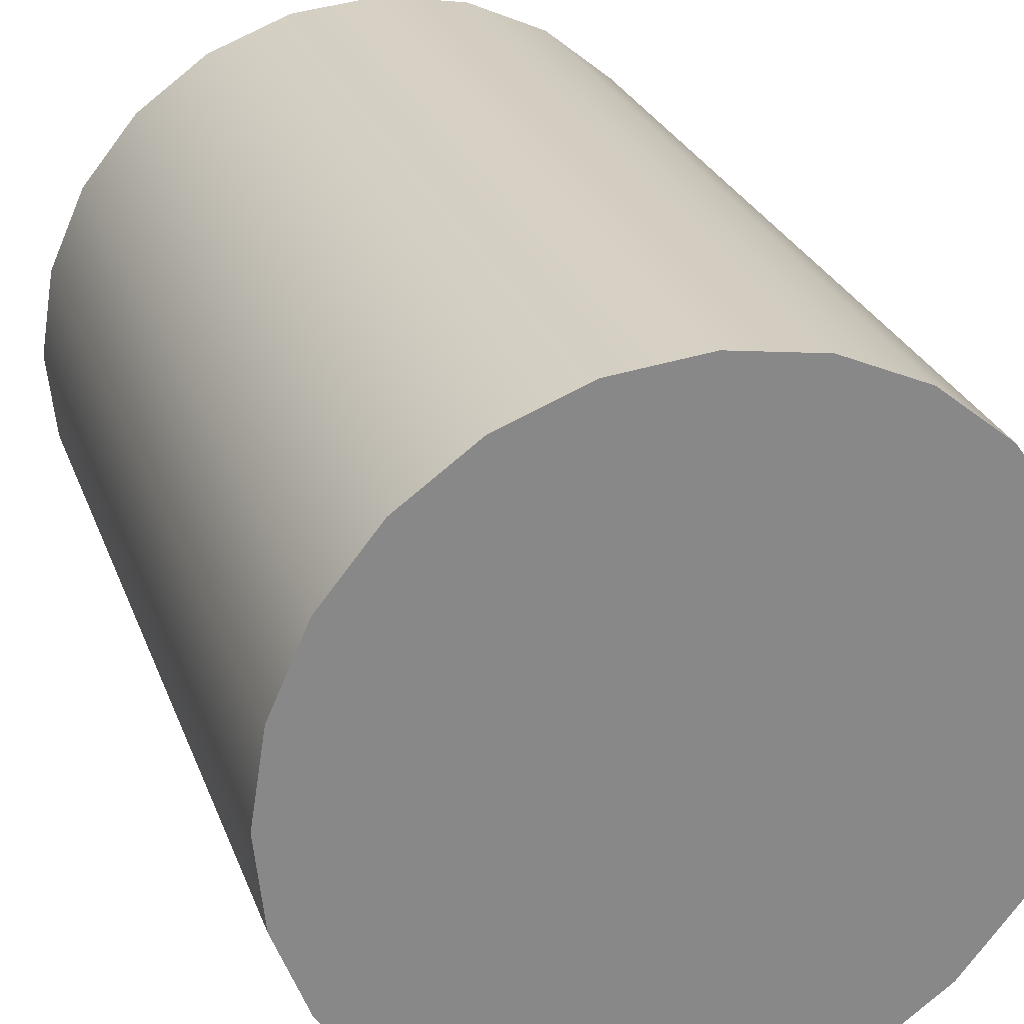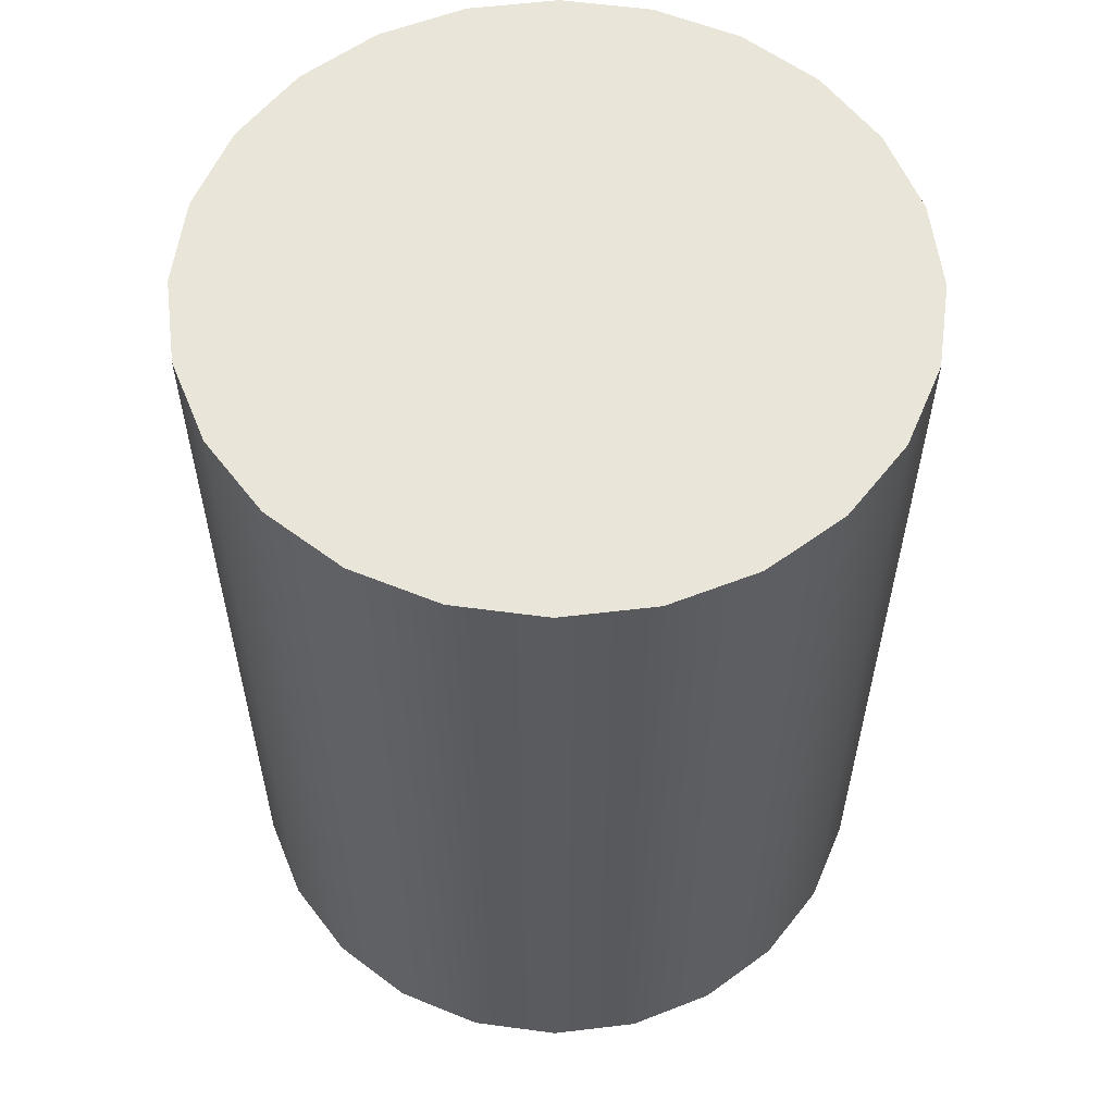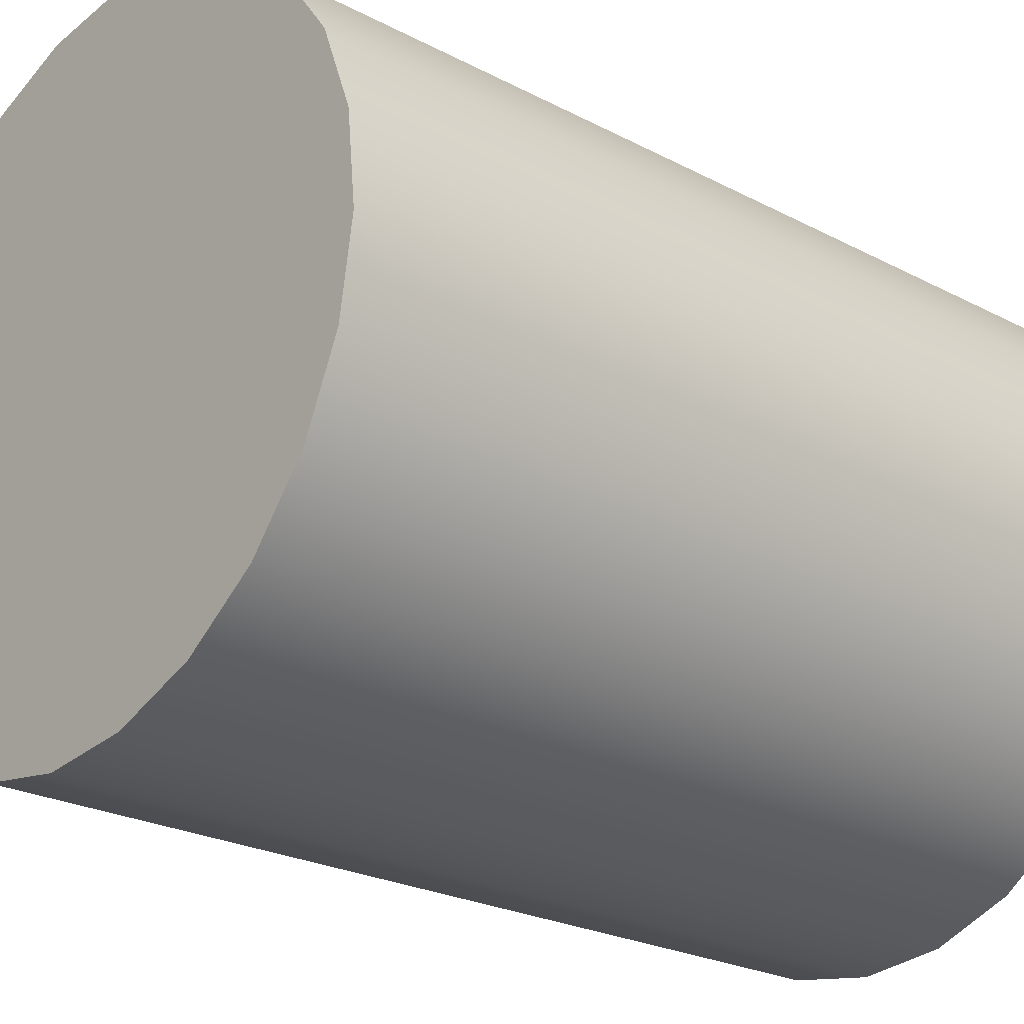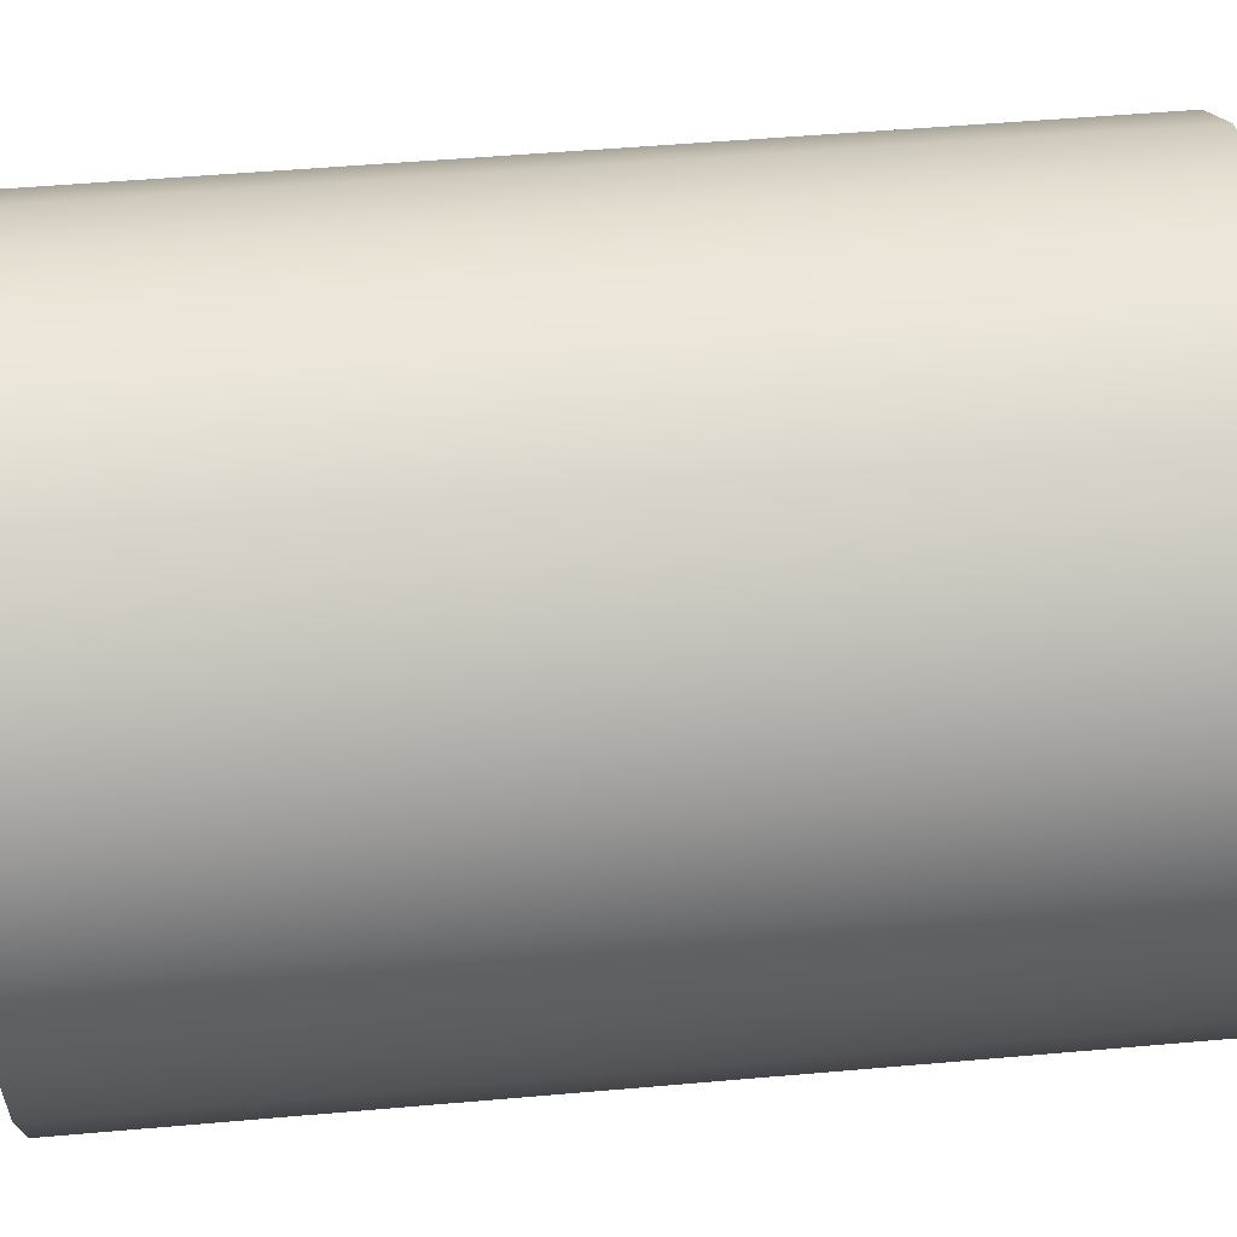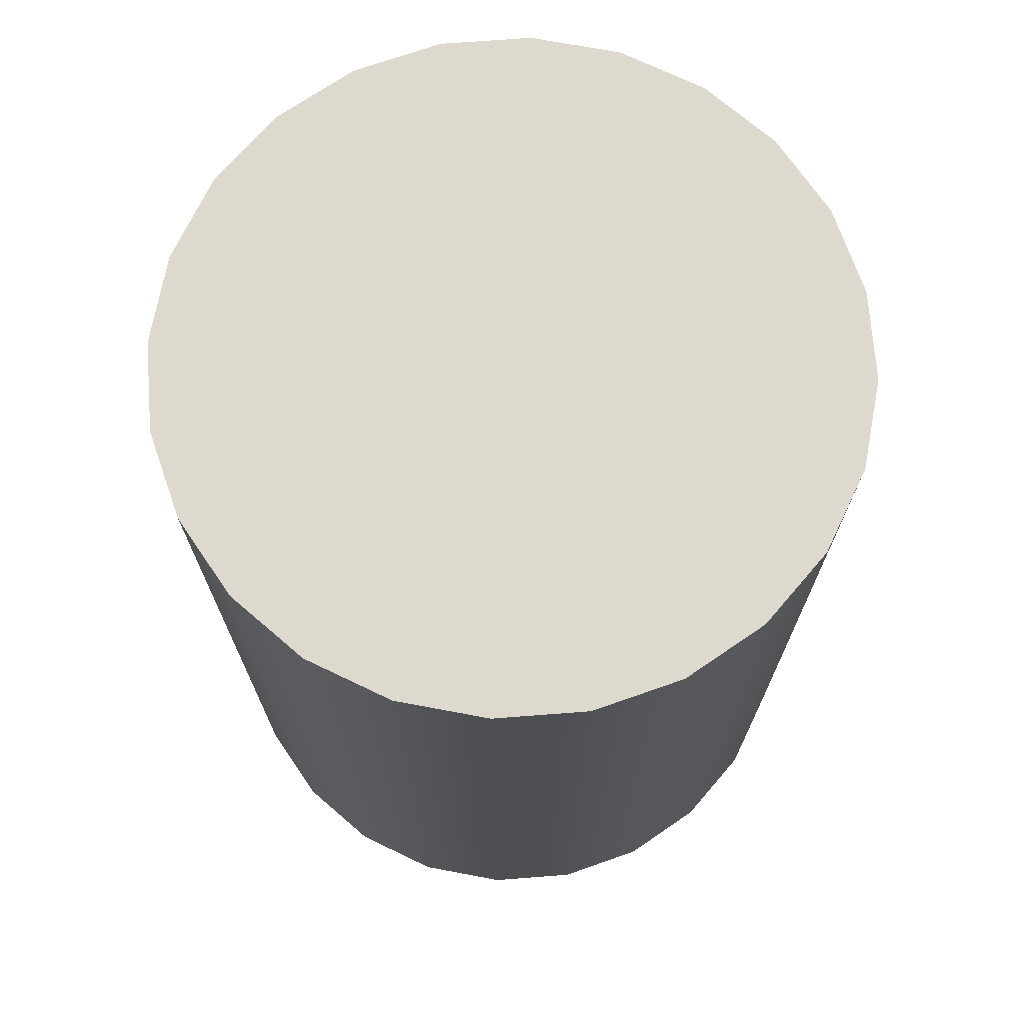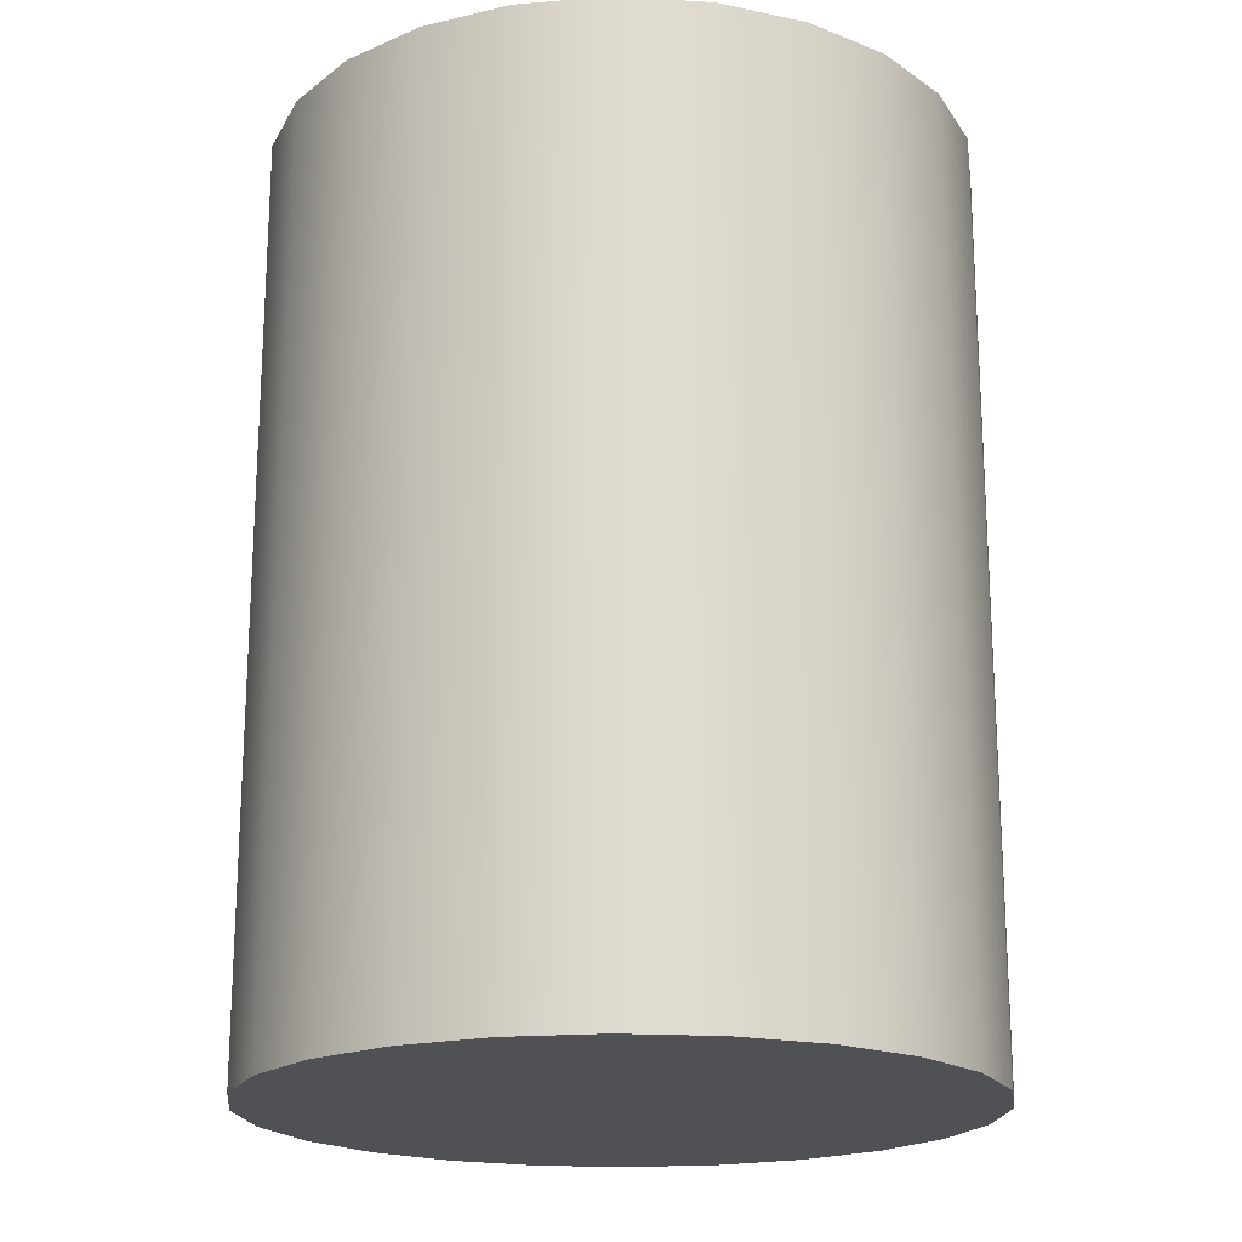
<metadata>
{"format":"obj","ext":"obj","renderer":"f3d","projection":"perspective","resolution":1024,"background":"white","views":[{"elev":26.7,"azim":162.3,"up":"+Y"},{"elev":57.8,"azim":-43.0,"up":"+Z"},{"elev":-23.8,"azim":-131.4,"up":"+Y"},{"elev":50.6,"azim":-95.5,"up":"+Y"},{"elev":71.8,"azim":64.7,"up":"+Z"},{"elev":-19.5,"azim":62.8,"up":"+Z"}]}
</metadata>
<code>
g animacija-SKP-Default_Material
v 0.001966 -0.07197 -4.477
v -0.01673 -0.07003 -4.287
v -0.01673 -0.07003 -4.477
v 0.001966 -0.07197 -4.287
v 0.02053 -0.06901 -4.287
v -0.03428 -0.06331 -4.287
v 0.03769 -0.06135 -4.287
v -0.0495 -0.05228 -4.287
v 0.05228 -0.0495 -4.287
v -0.06135 -0.03769 -4.287
v 0.06331 -0.03428 -4.287
v -0.06901 -0.02053 -4.287
v 0.07003 -0.01673 -4.287
v -0.07197 -0.001966 -4.287
v 0.07197 0.001966 -4.287
v -0.07003 0.01673 -4.287
v 0.06901 0.02053 -4.287
v -0.06331 0.03428 -4.287
v 0.06135 0.03769 -4.287
v -0.05228 0.0495 -4.287
v 0.0495 0.05228 -4.287
v -0.03769 0.06135 -4.287
v 0.03428 0.06331 -4.287
v -0.02053 0.06901 -4.287
v 0.01673 0.07003 -4.287
v -0.001966 0.07197 -4.287
v 0.06331 -0.03428 -4.477
v 0.07003 -0.01673 -4.477
v 0.05228 -0.0495 -4.477
v 0.03769 -0.06135 -4.477
v -0.07197 -0.001966 -4.477
v -0.06901 -0.02053 -4.477
v 0.01673 0.07003 -4.477
v 0.03428 0.06331 -4.477
v 0.02053 -0.06901 -4.477
v -0.03428 -0.06331 -4.477
v -0.0495 -0.05228 -4.477
v -0.06135 -0.03769 -4.477
v 0.07197 0.001966 -4.477
v -0.07003 0.01673 -4.477
v 0.06901 0.02053 -4.477
v -0.06331 0.03428 -4.477
v 0.06135 0.03769 -4.477
v -0.05228 0.0495 -4.477
v 0.0495 0.05228 -4.477
v -0.03769 0.06135 -4.477
v -0.02053 0.06901 -4.477
v -0.001966 0.07197 -4.477
f 1 2 3
f 2 1 4
f 5 2 4
f 2 5 6
f 6 5 7
f 6 7 8
f 8 7 9
f 8 9 10
f 10 9 11
f 10 11 12
f 12 11 13
f 12 13 14
f 14 13 15
f 14 15 16
f 16 15 17
f 16 17 18
f 18 17 19
f 18 19 20
f 20 19 21
f 20 21 22
f 22 21 23
f 22 23 24
f 24 23 25
f 24 25 26
f 27 13 11
f 13 27 28
f 29 7 30
f 7 29 9
f 31 12 14
f 12 31 32
f 23 33 25
f 33 23 34
f 3 35 1
f 35 3 36
f 35 36 30
f 30 36 37
f 30 37 29
f 29 37 38
f 29 38 27
f 27 38 32
f 27 32 28
f 28 32 31
f 28 31 39
f 39 31 40
f 39 40 41
f 41 40 42
f 41 42 43
f 43 42 44
f 43 44 45
f 45 44 46
f 45 46 34
f 34 46 47
f 34 47 33
f 33 47 48
f 28 15 13
f 15 28 39
f 40 14 16
f 14 40 31
f 35 4 1
f 4 35 5
f 44 18 20
f 18 44 42
f 41 19 17
f 19 41 43
f 43 21 19
f 21 43 45
f 38 8 10
f 8 38 37
f 22 44 20
f 44 22 46
f 39 17 15
f 17 39 41
f 42 16 18
f 16 42 40
f 3 6 36
f 6 3 2
f 36 8 37
f 8 36 6
f 29 11 9
f 11 29 27
f 26 47 24
f 47 26 48
f 25 48 26
f 48 25 33
f 32 10 12
f 10 32 38
f 24 46 22
f 46 24 47
f 21 34 23
f 34 21 45
f 30 5 35
f 5 30 7

</code>
